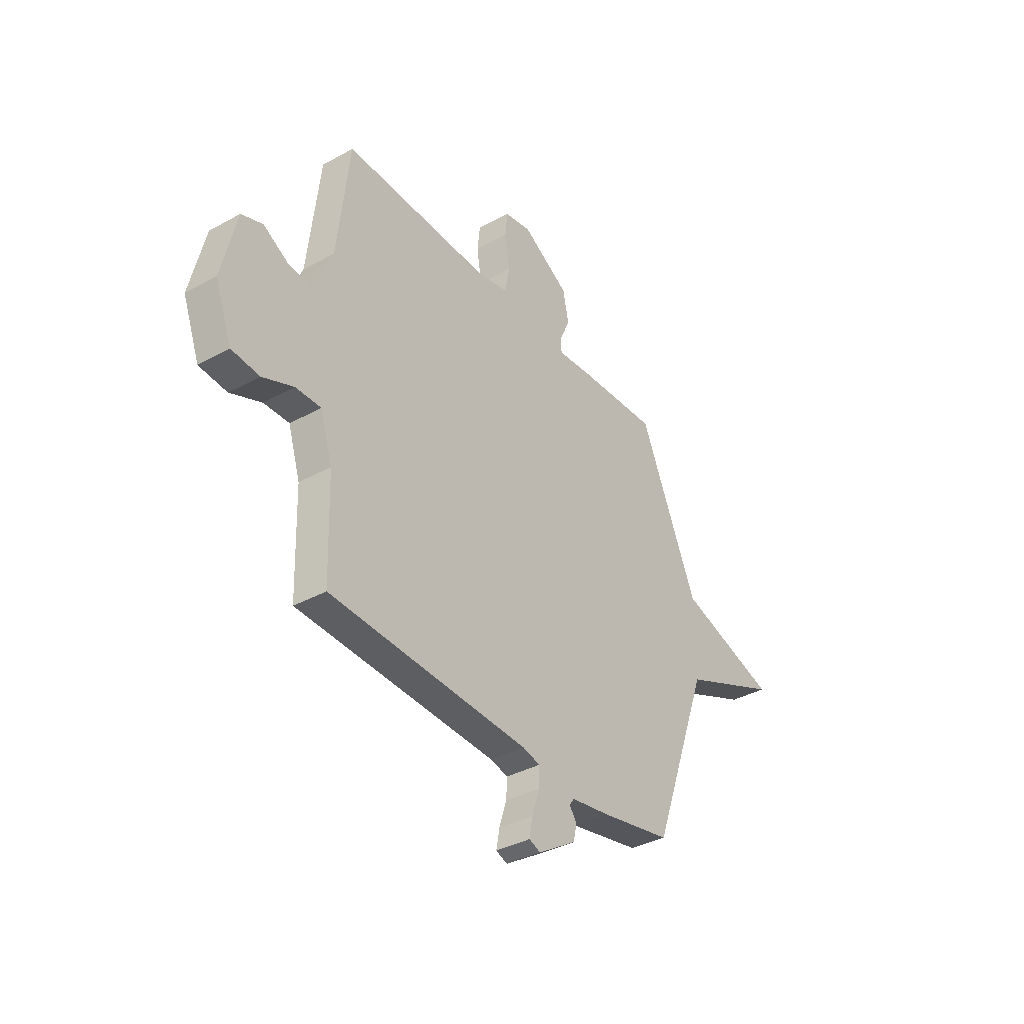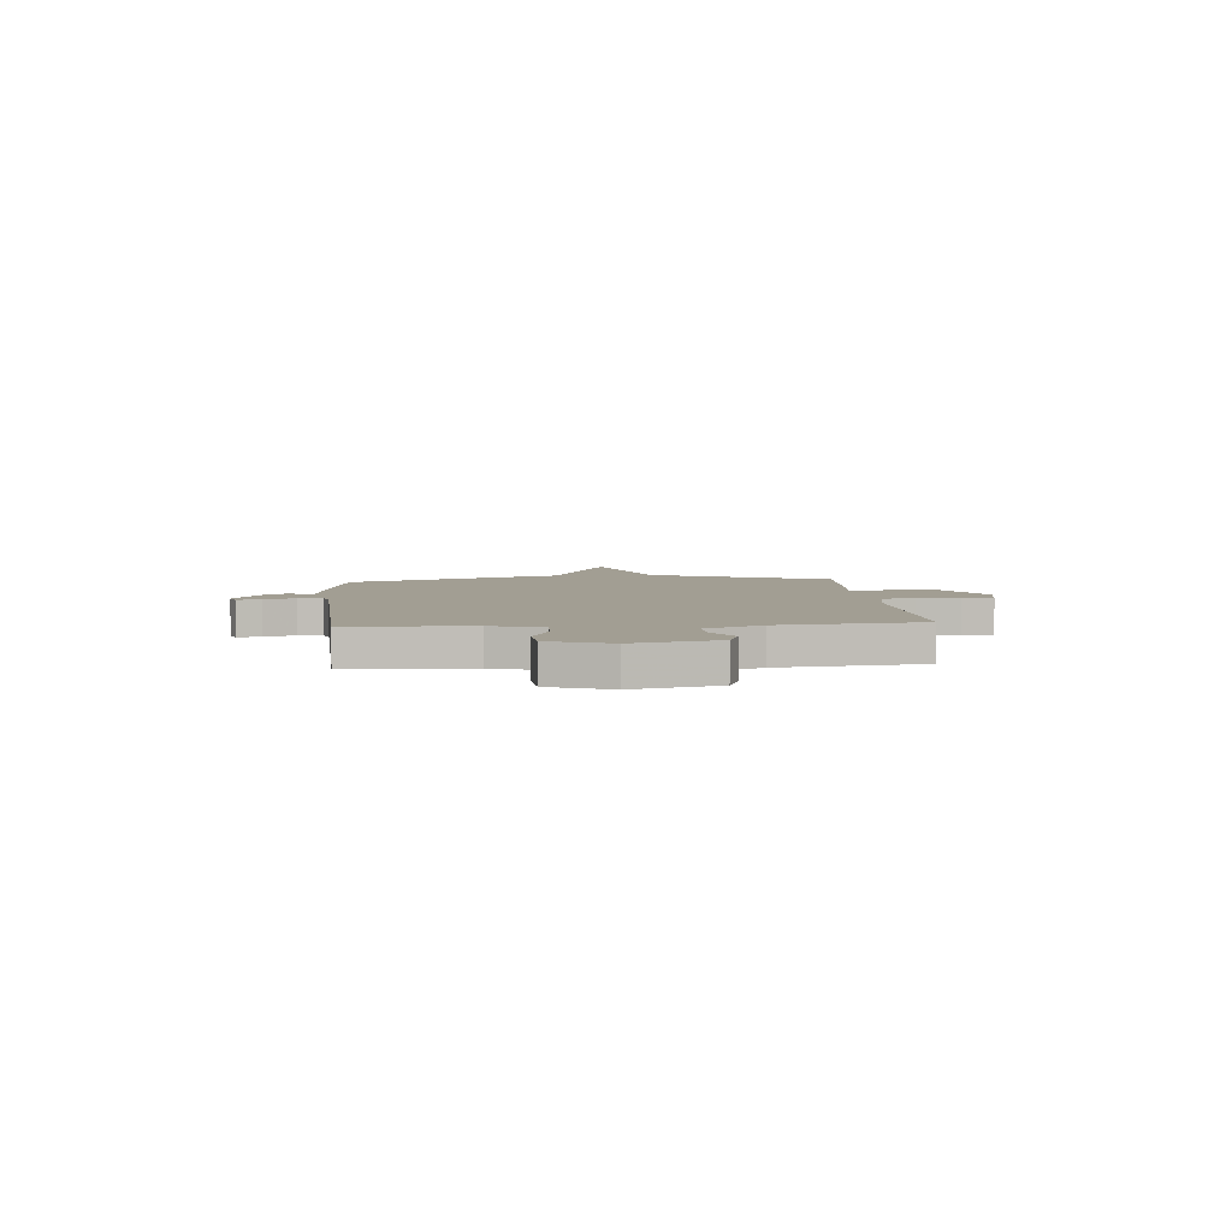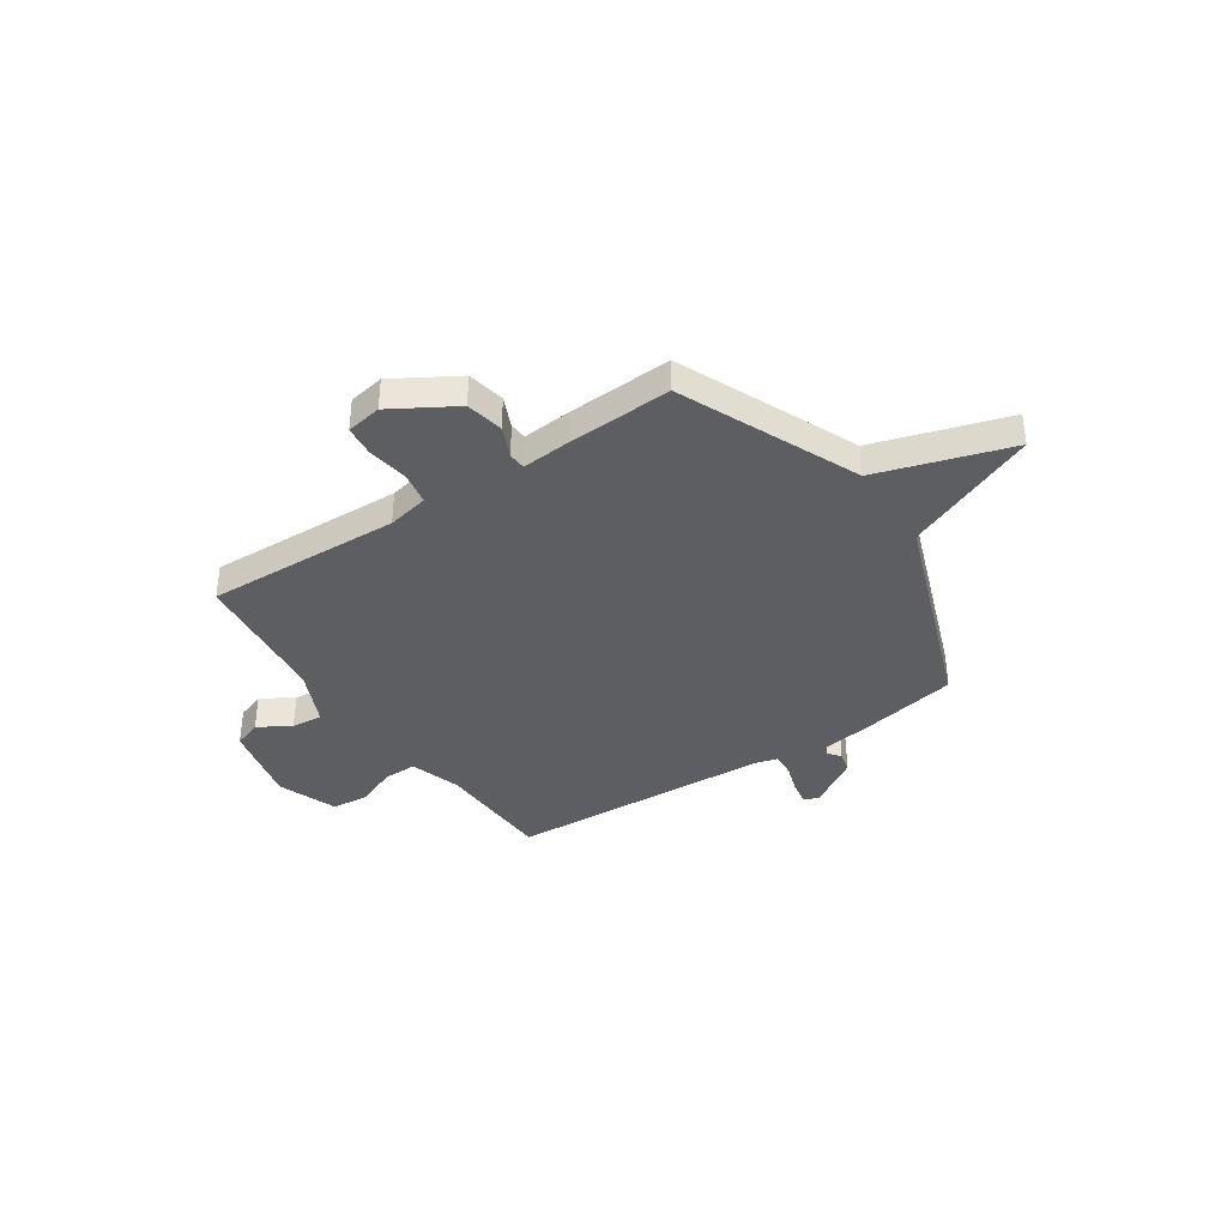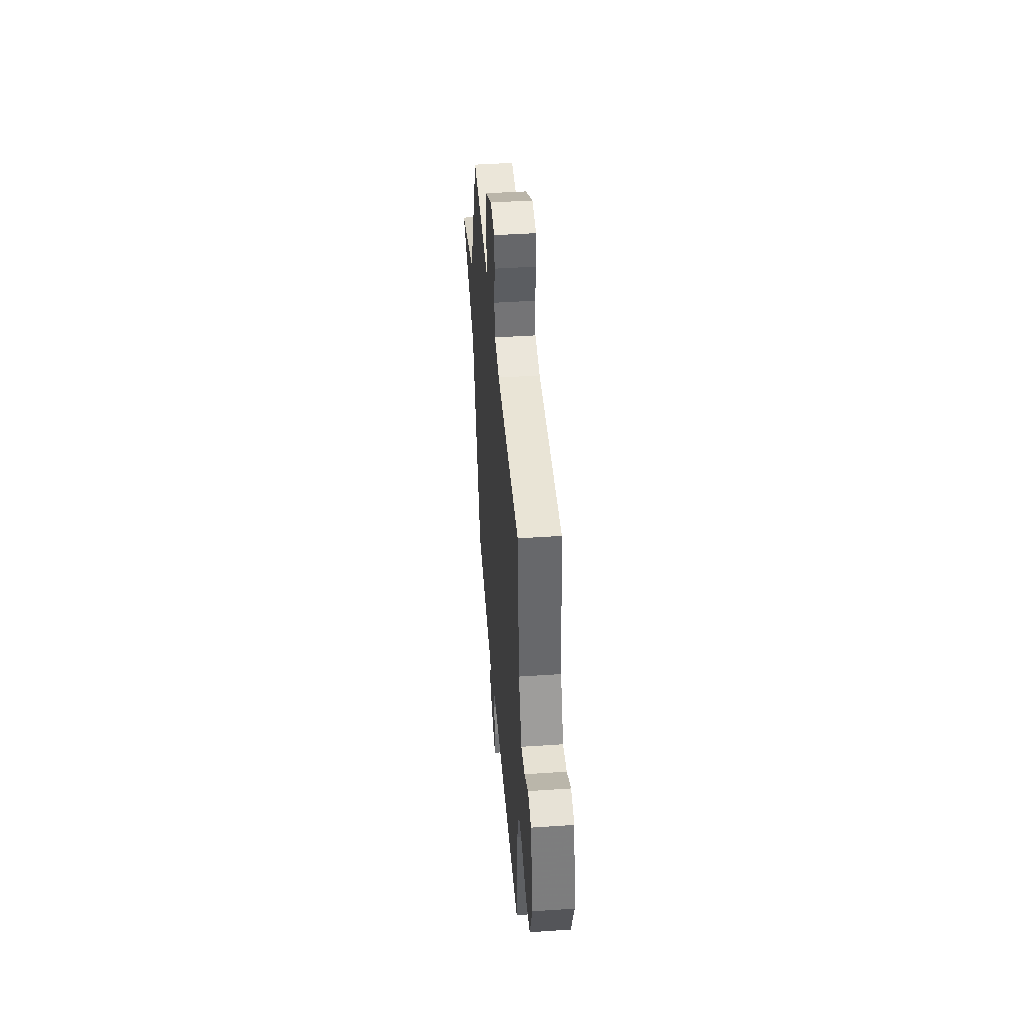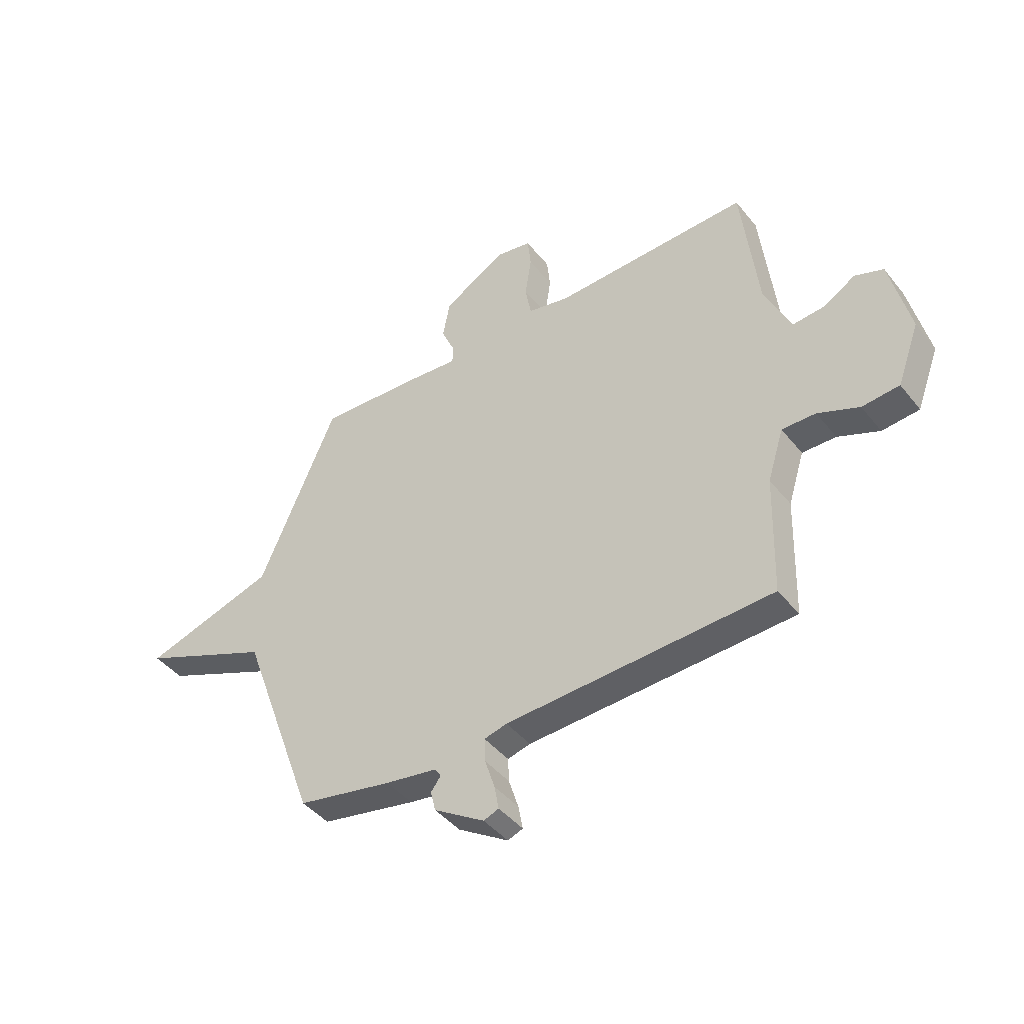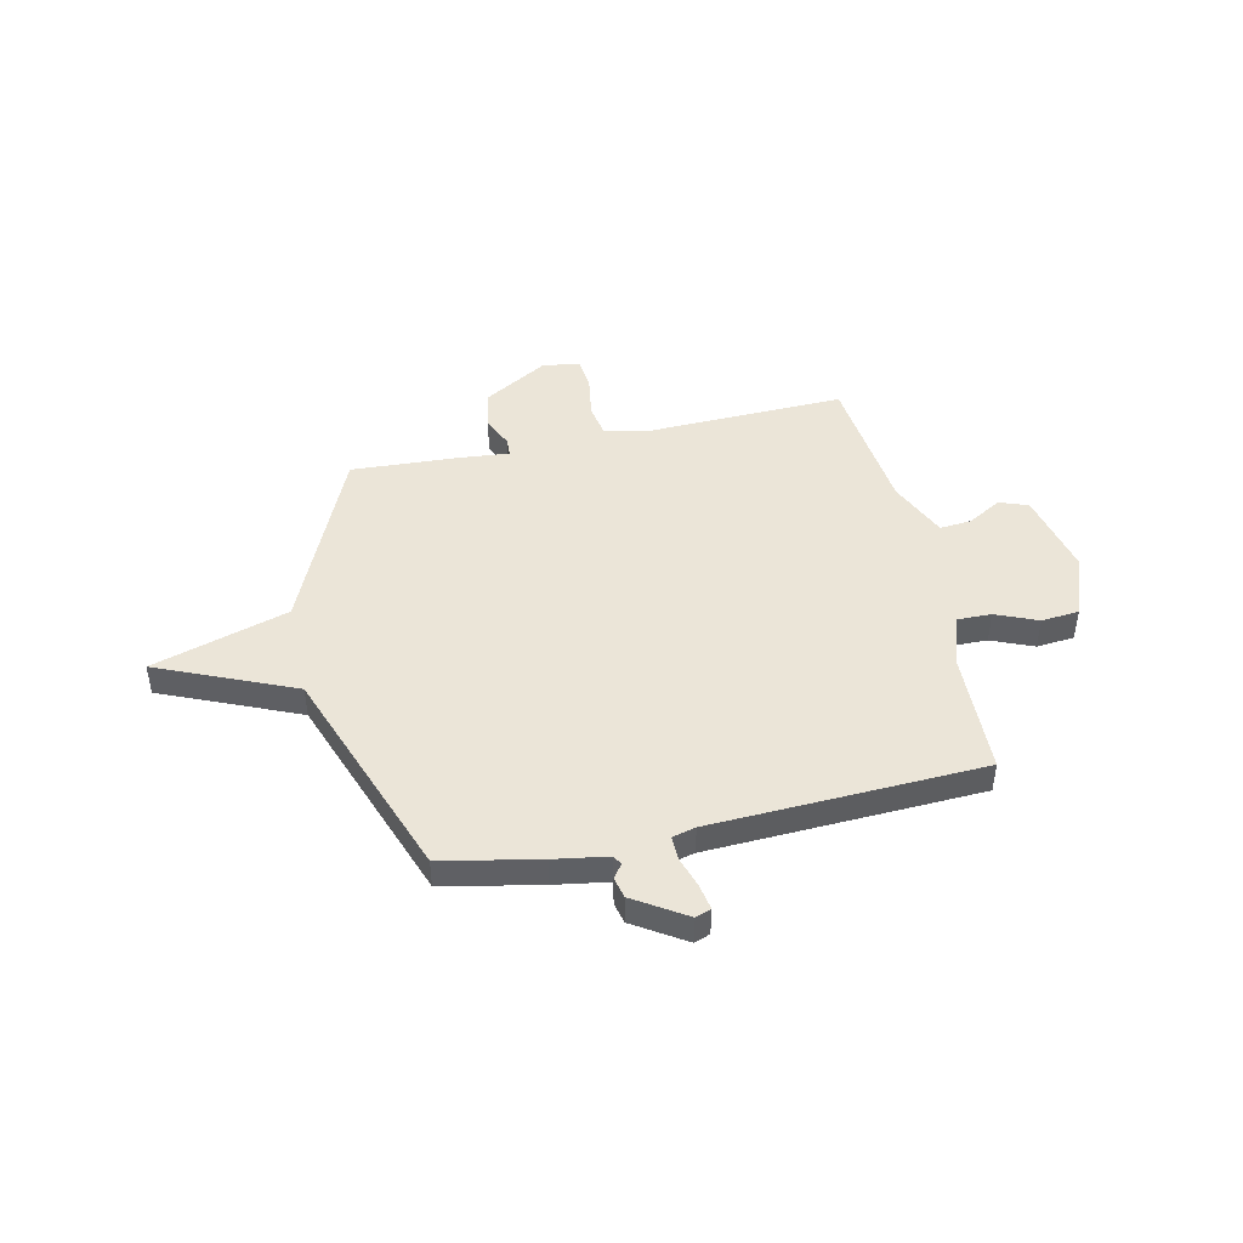
<metadata>
{"format":"obj","ext":"obj","renderer":"f3d","projection":"perspective","resolution":1024,"background":"white","views":[{"elev":-36.7,"azim":-54.4,"up":"+Z"},{"elev":5.0,"azim":-94.8,"up":"+Y"},{"elev":-37.7,"azim":33.7,"up":"+Y"},{"elev":44.3,"azim":-94.5,"up":"+Z"},{"elev":-43.4,"azim":-144.4,"up":"+Z"},{"elev":45.9,"azim":167.7,"up":"+Y"}]}
</metadata>
<code>
v 0.5 0.07 -0.5
v 0.305 0.07 -0.539
v 0.198 0.07 -0.556
v 0.186 0.07 -0.575
v 0.206 0.07 -0.602
v 0.196 0.07 -0.644
v 0.092 0.07 -0.71
v 0.061 0.07 -0.698
v 0.07 0.07 -0.649
v 0.09 0.07 -0.586
v 0.092 0.07 -0.537
v 0.045 0.07 -0.525
v -0.5 0.07 -0.5
v -0.507 0.07 -0.253
v -0.54 0.07 -0.148
v -0.609 0.07 -0.149
v -0.693 0.07 -0.184
v -0.769 0.07 -0.177
v -0.815 0.07 -0.054
v -0.775 0.07 0.117
v -0.717 0.07 0.138
v -0.65 0.07 0.099
v -0.586 0.07 0.093
v -0.533 0.07 0.21
v -0.5 0.07 0.5
v -0.098 0.07 0.487
v -0.013 0.07 0.505
v -0.001 0.07 0.572
v -0.014 0.07 0.656
v -0.007 0.07 0.721
v 0.066 0.07 0.734
v 0.195 0.07 0.658
v 0.21 0.07 0.58
v 0.182 0.07 0.516
v 0.184 0.07 0.48
v 0.286 0.07 0.489
v 0.5 0.07 0.5
v 0.659 0.07 0.135
v 0.932 0.07 0.051
v 0.659 0.07 -0.065
v 0.5 0 -0.5
v 0.305 0 -0.539
v 0.198 0 -0.556
v 0.186 0 -0.575
v 0.206 0 -0.602
v 0.196 0 -0.644
v 0.092 0 -0.71
v 0.061 0 -0.698
v 0.07 0 -0.649
v 0.09 0 -0.586
v 0.092 0 -0.537
v 0.045 0 -0.525
v -0.5 0 -0.5
v -0.507 0 -0.253
v -0.54 0 -0.148
v -0.609 0 -0.149
v -0.693 0 -0.184
v -0.769 0 -0.177
v -0.815 0 -0.054
v -0.775 0 0.117
v -0.717 0 0.138
v -0.65 0 0.099
v -0.586 0 0.093
v -0.533 0 0.21
v -0.5 0 0.5
v -0.098 0 0.487
v -0.013 0 0.505
v -0.001 0 0.572
v -0.014 0 0.656
v -0.007 0 0.721
v 0.066 0 0.734
v 0.195 0 0.658
v 0.21 0 0.58
v 0.182 0 0.516
v 0.184 0 0.48
v 0.286 0 0.489
v 0.5 0 0.5
v 0.659 0 0.135
v 0.932 0 0.051
v 0.659 0 -0.065
f 38 39 40
f 1 2 3
f 40 1 3
f 38 40 3
f 37 38 3
f 36 37 3
f 35 36 3
f 34 35 3 4
f 32 33 34
f 31 32 34
f 30 31 34
f 29 30 34
f 28 29 34
f 27 28 34 4
f 26 27 4
f 24 25 26 4
f 23 24 4 5
f 22 23 5
f 20 21 22
f 19 20 22
f 18 19 22
f 17 18 22
f 16 17 22
f 15 16 22
f 15 22 5
f 12 13 14
f 11 12 14 15
f 8 9 10
f 7 8 10
f 6 7 10
f 5 6 10
f 5 10 11
f 5 11 15
f 80 79 78
f 43 42 41
f 43 41 80
f 43 80 78
f 43 78 77
f 43 77 76
f 43 76 75
f 44 43 75 74
f 74 73 72
f 74 72 71
f 74 71 70
f 74 70 69
f 74 69 68
f 44 74 68 67
f 44 67 66
f 44 66 65 64
f 45 44 64 63
f 45 63 62
f 62 61 60
f 62 60 59
f 62 59 58
f 62 58 57
f 62 57 56
f 62 56 55
f 45 62 55
f 54 53 52
f 55 54 52 51
f 50 49 48
f 50 48 47
f 50 47 46
f 50 46 45
f 51 50 45
f 55 51 45
f 1 41 42 2
f 2 42 43 3
f 3 43 44 4
f 4 44 45 5
f 5 45 46 6
f 6 46 47 7
f 7 47 48 8
f 8 48 49 9
f 9 49 50 10
f 10 50 51 11
f 11 51 52 12
f 12 52 53 13
f 13 53 54 14
f 14 54 55 15
f 15 55 56 16
f 16 56 57 17
f 17 57 58 18
f 18 58 59 19
f 19 59 60 20
f 20 60 61 21
f 21 61 62 22
f 22 62 63 23
f 23 63 64 24
f 24 64 65 25
f 25 65 66 26
f 26 66 67 27
f 27 67 68 28
f 28 68 69 29
f 29 69 70 30
f 30 70 71 31
f 31 71 72 32
f 32 72 73 33
f 33 73 74 34
f 34 74 75 35
f 35 75 76 36
f 36 76 77 37
f 37 77 78 38
f 38 78 79 39
f 39 79 80 40
f 40 80 41 1

</code>
